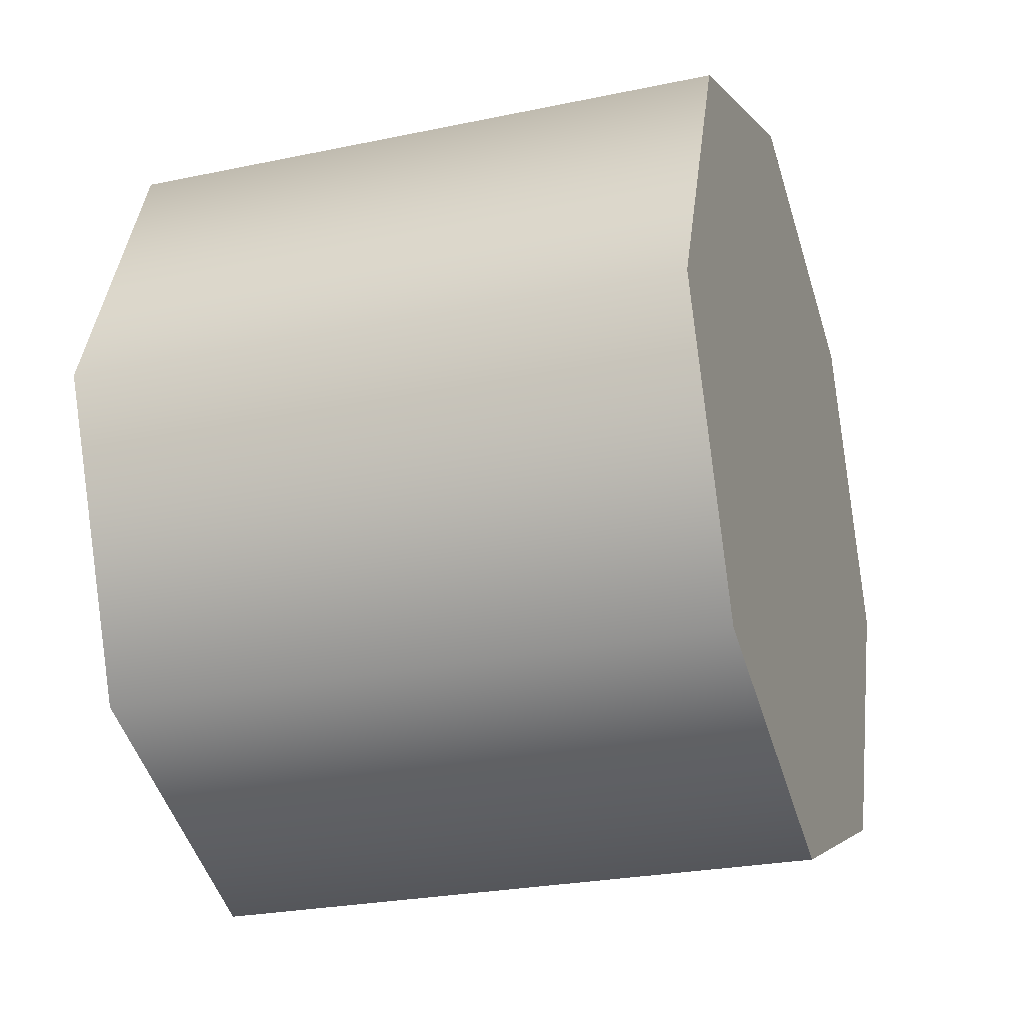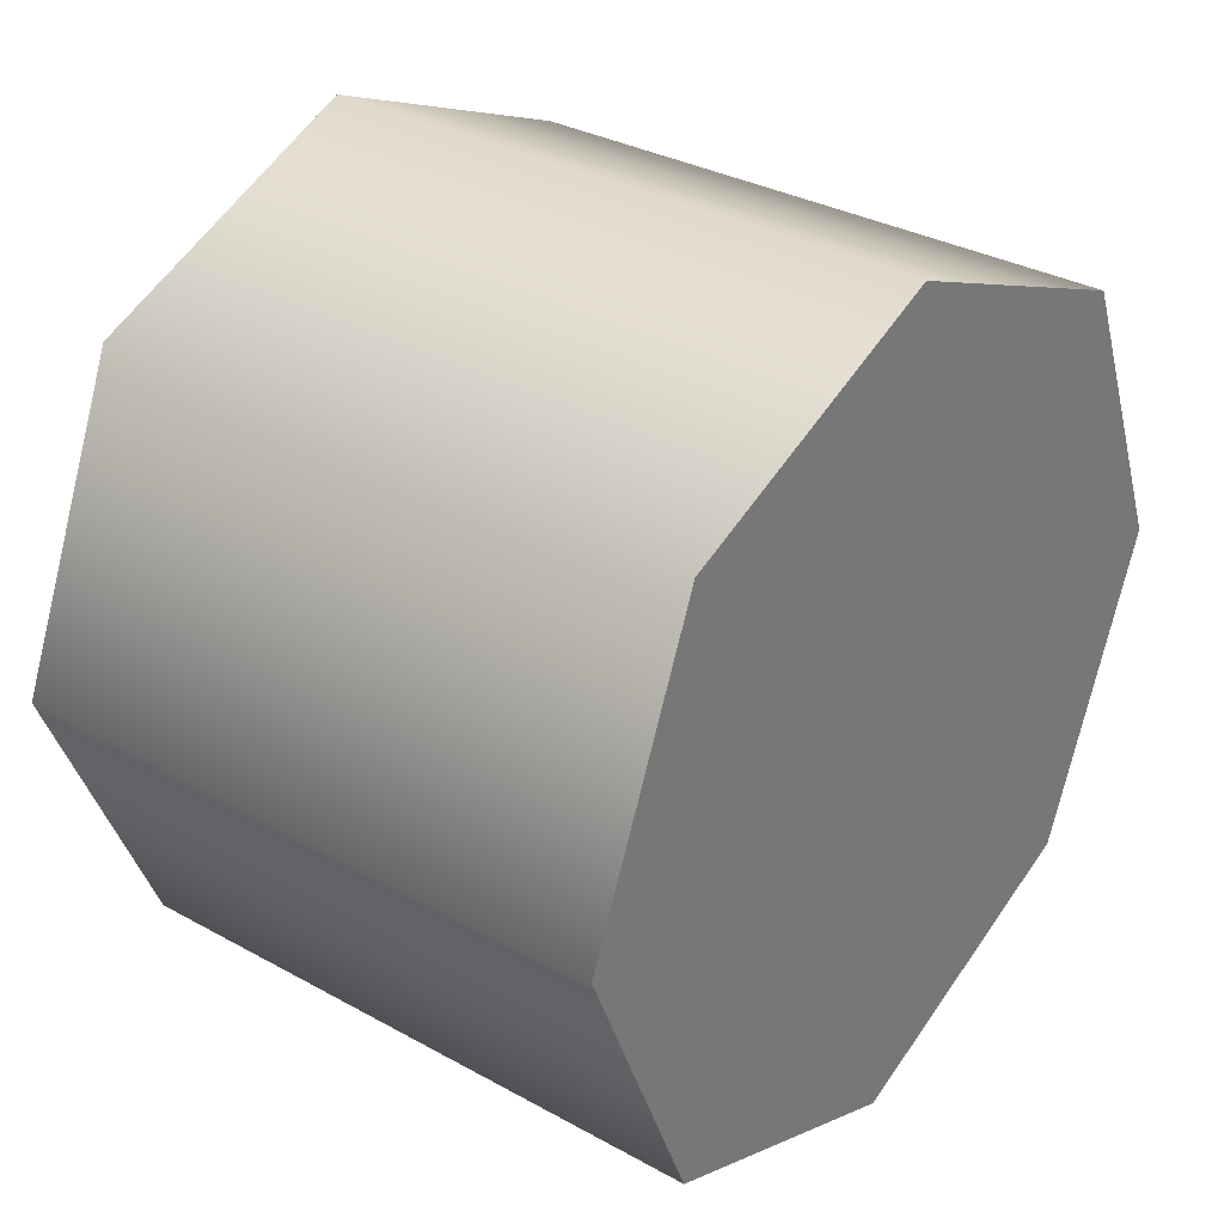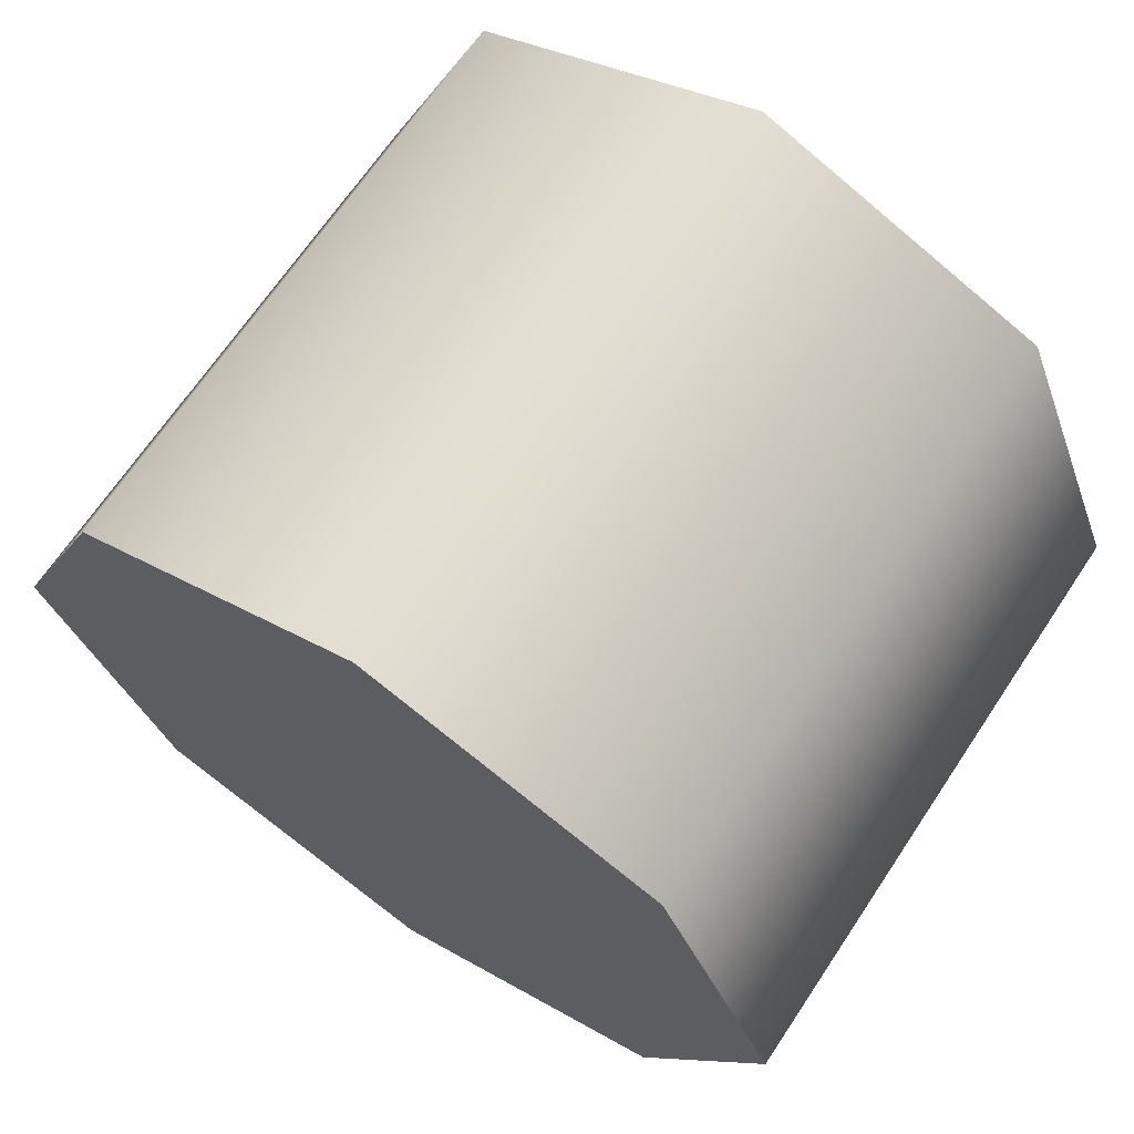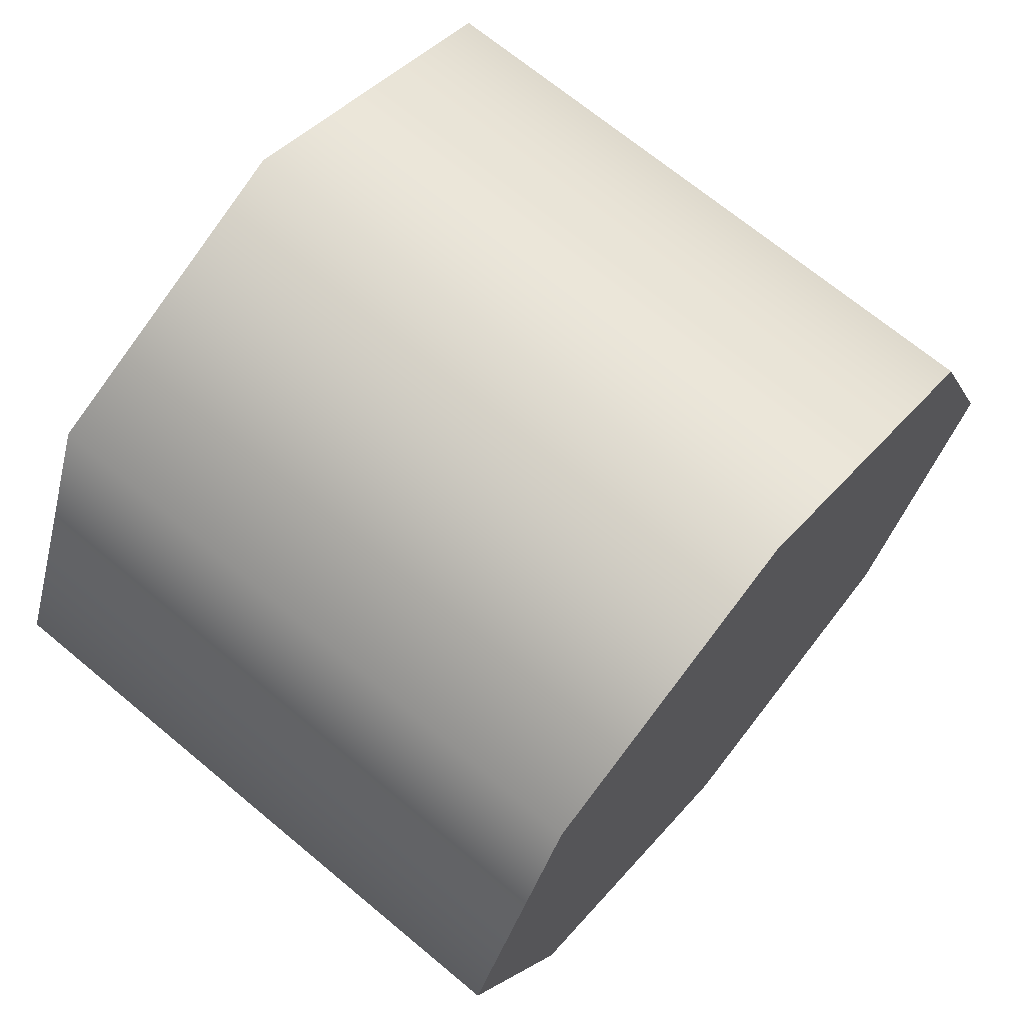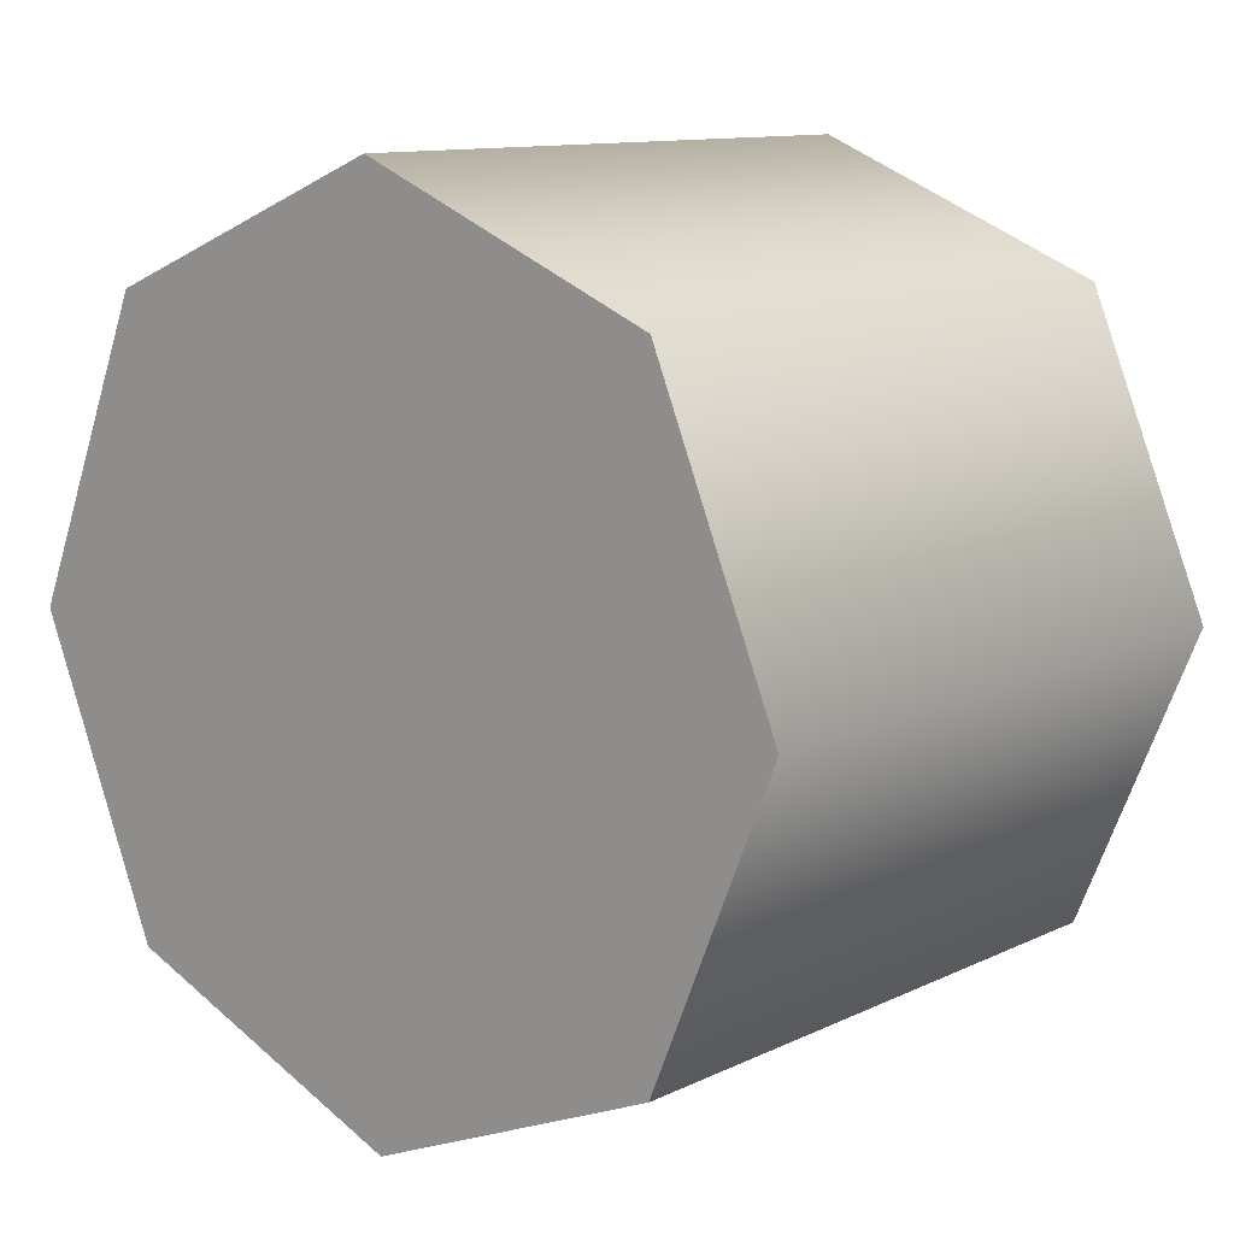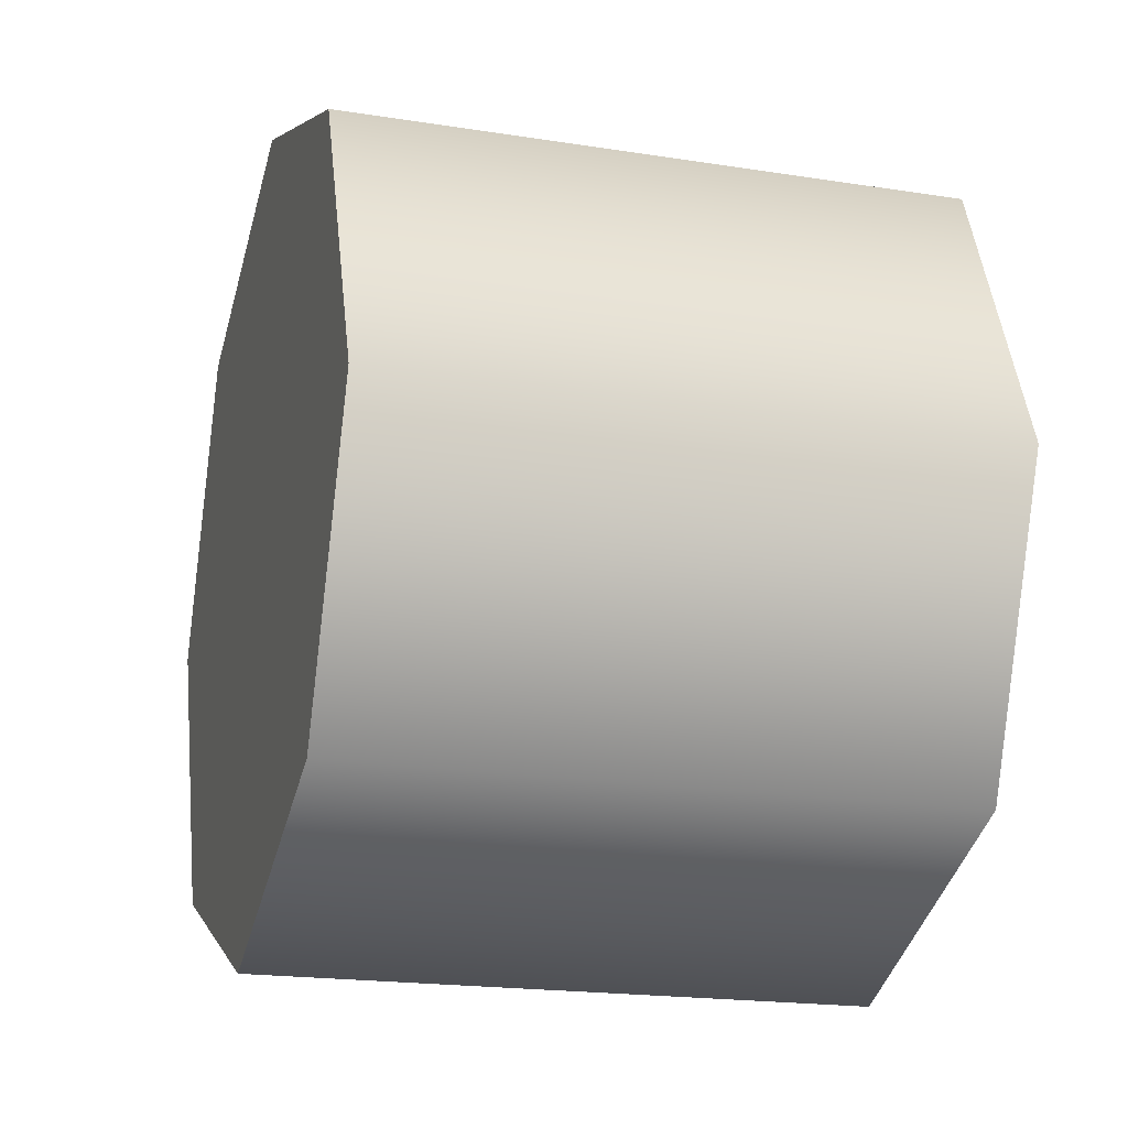
<metadata>
{"format":"obj","ext":"obj","renderer":"f3d","projection":"perspective","resolution":1024,"background":"white","views":[{"elev":-25.9,"azim":18.5,"up":"+Y"},{"elev":32.4,"azim":-142.3,"up":"+Y"},{"elev":67.7,"azim":-56.3,"up":"+Z"},{"elev":69.2,"azim":39.8,"up":"+Y"},{"elev":11.4,"azim":130.9,"up":"+Z"},{"elev":-19.3,"azim":163.5,"up":"+Z"}]}
</metadata>
<code>
v -1.384 2.489 0.06221
v -1.384 2.319 0.1325
v -1.734 2.319 0.1325
v -1.734 2.489 0.06221
v -1.384 2.659 0.1325
v -1.734 2.659 0.1325
v -1.384 2.729 0.3023
v -1.384 2.659 0.1325
v -1.734 2.659 0.1325
v -1.734 2.729 0.3023
v -1.384 2.659 0.4722
v -1.734 2.659 0.4722
v -1.384 2.489 0.5425
v -1.734 2.489 0.5425
v -1.384 2.319 0.4722
v -1.734 2.319 0.4722
v -1.384 2.249 0.3023
v -1.734 2.249 0.3023
v -1.384 2.489 0.5425
v -1.384 2.319 0.1325
v -1.384 2.659 0.1325
v -1.384 2.489 0.06221
v -1.384 2.729 0.3023
v -1.384 2.659 0.4722
v -1.384 2.319 0.4722
v -1.384 2.249 0.3023
v -1.734 2.489 0.06221
v -1.734 2.319 0.1325
v -1.734 2.659 0.1325
v -1.734 2.489 0.5425
v -1.734 2.729 0.3023
v -1.734 2.659 0.4722
v -1.734 2.249 0.3023
v -1.734 2.319 0.4722
g group_62984952_2329982606272
f 1 2 3
f 1 3 4
f 5 1 4
f 5 4 6
f 7 8 9
f 7 9 10
f 11 7 10
f 11 10 12
f 13 11 12
f 13 12 14
f 15 13 14
f 15 14 16
f 17 15 16
f 17 16 18
f 2 17 18
f 2 18 3
f 19 20 21
f 21 20 22
f 19 21 23
f 19 23 24
f 19 25 26
f 19 26 20
f 27 28 29
f 29 28 30
f 31 29 30
f 31 30 32
f 33 34 30
f 33 30 28

</code>
